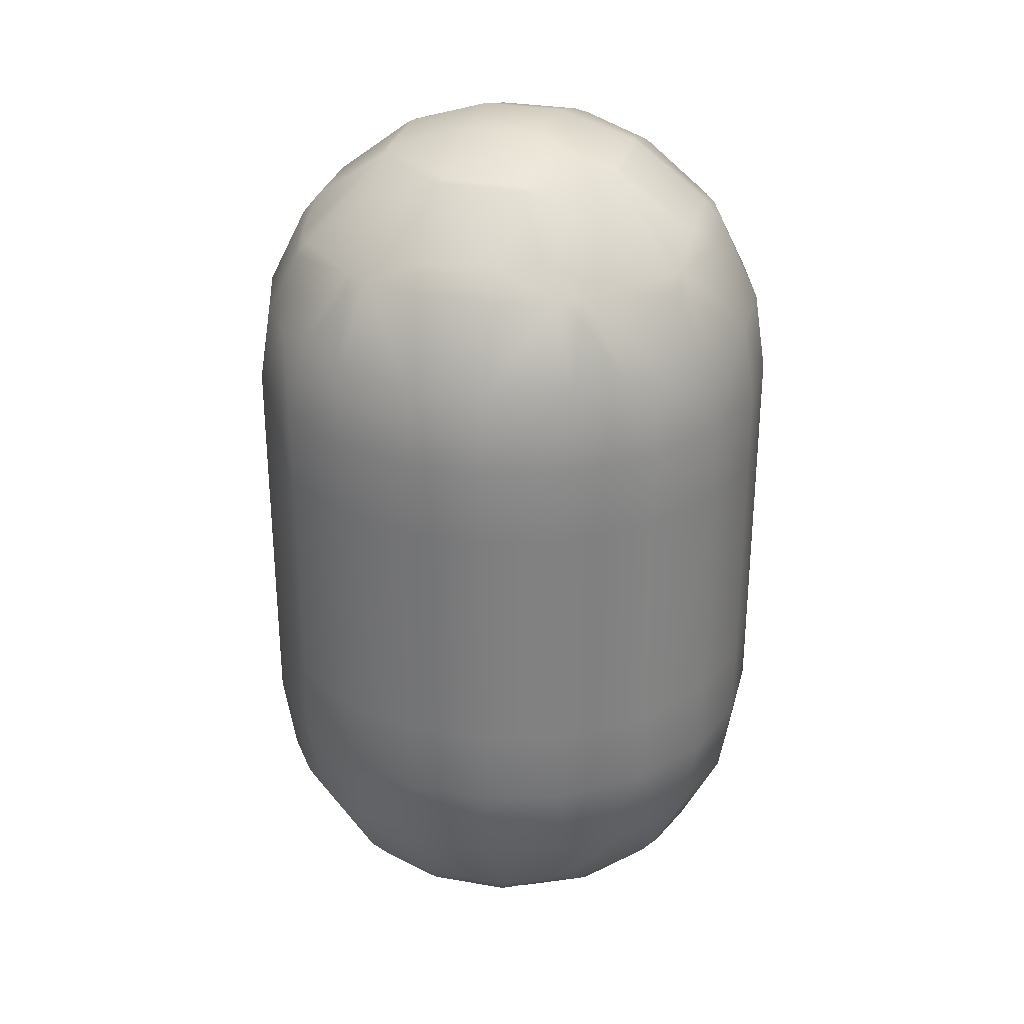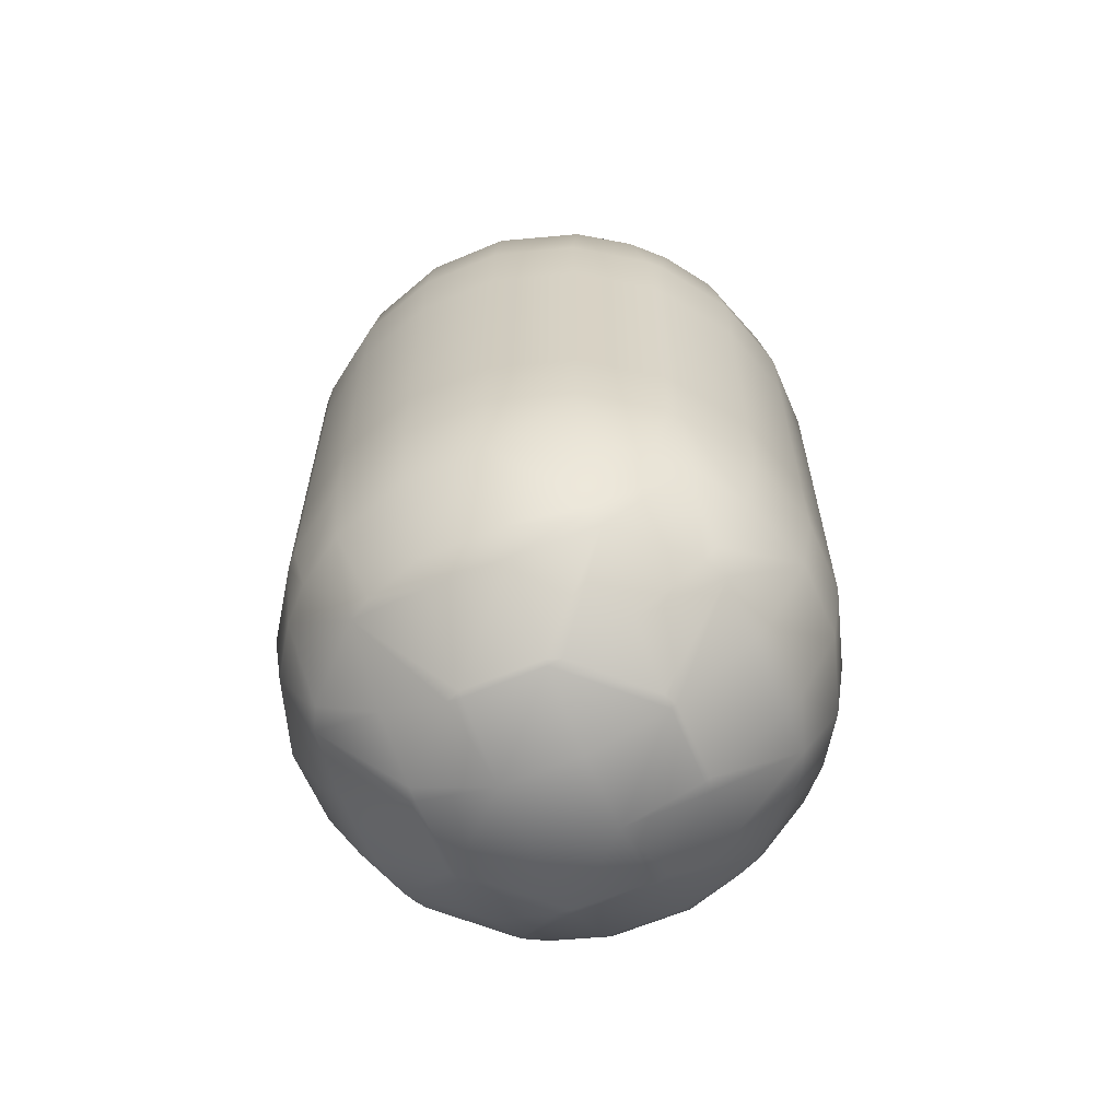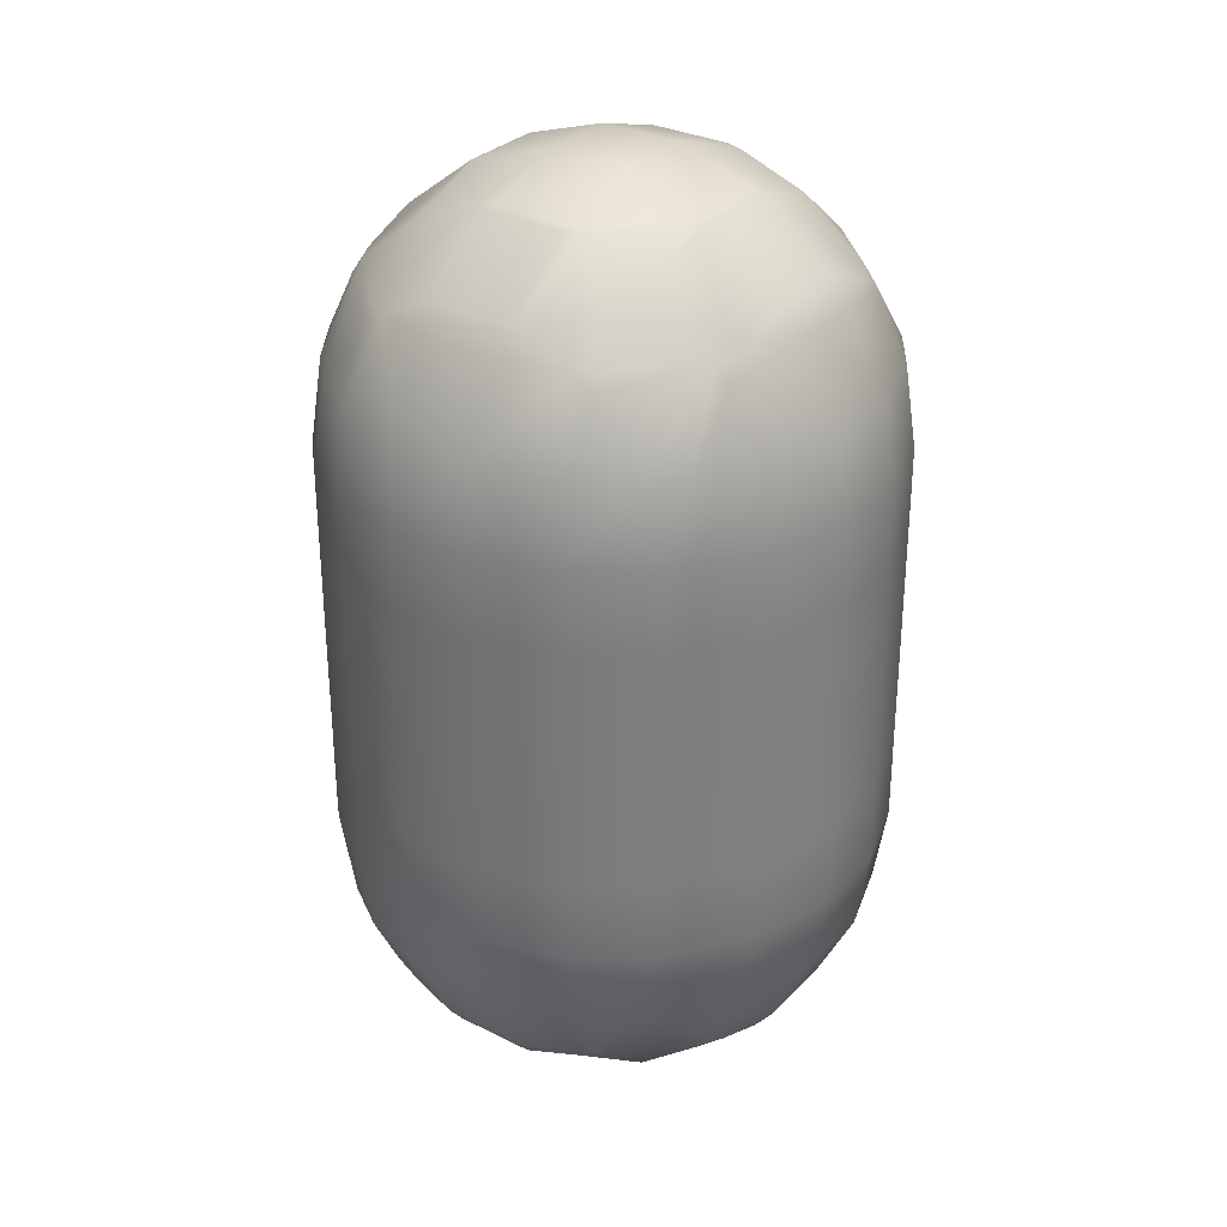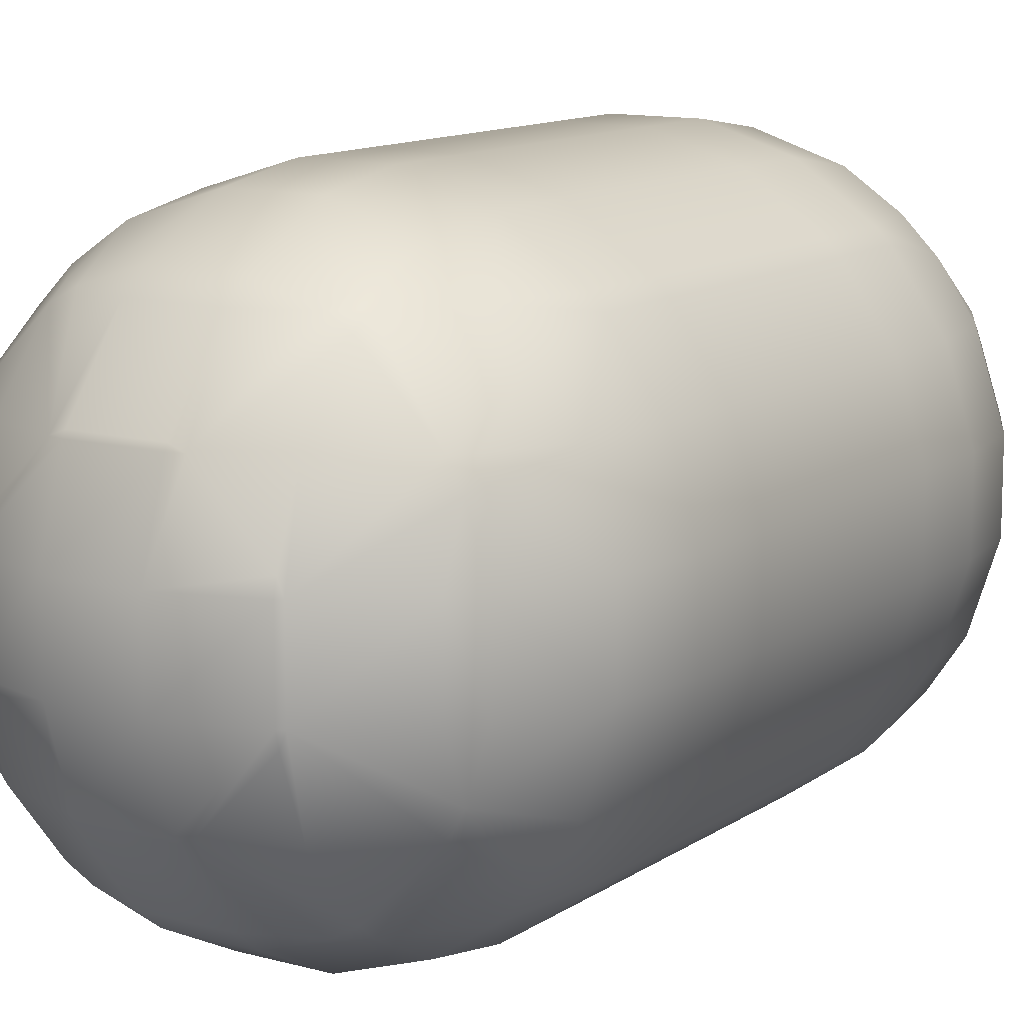
<metadata>
{"format":"obj","ext":"obj","renderer":"f3d","projection":"perspective","resolution":1024,"background":"white","views":[{"elev":29.9,"azim":-75.6,"up":"+Y"},{"elev":-62.9,"azim":-66.9,"up":"+Y"},{"elev":30.9,"azim":35.5,"up":"+Y"},{"elev":12.0,"azim":-147.0,"up":"+Z"}]}
</metadata>
<code>
o Mball
v -0.9361 0.6 -1
v -0.9361 1 -1
v -1 1 -0.9361
v -1 0.6 -0.9361
v -1.232 0.6 -0.6
v -1.232 1 -0.6
v -1.357 0.6 -0.2
v -1.357 1 -0.2
v -1.357 0.6 0.2
v -1.357 1 0.2
v -1.232 0.6 0.6
v -1.232 1 0.6
v -1 1 0.9361
v -1 0.6 0.9361
v -0.9361 0.6 1
v -0.9361 1 1
v -0.6 1 1.232
v -0.6 0.6 1.232
v -0.2 0.6 1.357
v -0.2 1 1.357
v 0.2 0.6 1.357
v 0.2 1 1.357
v 0.6 0.6 1.232
v 0.6 1 1.232
v 0.9361 0.6 1
v 0.9361 1 1
v 1 1 0.9361
v 1 0.6 0.9361
v 1.232 0.6 0.6
v 1.232 1 0.6
v 1.357 1 0.2
v 1.357 0.6 0.2
v 1.357 1 -0.2
v 1.357 0.6 -0.2
v 1.232 1 -0.6
v 1.232 0.6 -0.6
v 1 1 -0.9361
v 1 0.6 -0.9361
v 0.9361 0.6 -1
v 0.9361 1 -1
v 0.6 1 -1.232
v 0.6 0.6 -1.232
v 0.2 1 -1.357
v 0.2 0.6 -1.357
v -0.2 1 -1.357
v -0.2 0.6 -1.357
v -0.6 1 -1.232
v -0.6 0.6 -1.232
v 0.2 1.4 -1.295
v -0.2 1.4 -1.295
v 0.2 1.8 -1.093
v -0.2 1.8 -1.093
v -0.4836 1.8 -1
v -0.6 1.717 -1
v -0.6 1.4 -1.165
v -0.8459 1.4 -1
v -0.6 1.8 -0.9361
v -0.9361 1.8 -0.6
v -1 1.717 -0.6
v -1 1.4 -0.8459
v -1.165 1.4 -0.6
v -1.295 1.4 -0.2
v -1 1.8 -0.4836
v -1.093 1.8 -0.2
v -1.295 1.4 0.2
v -1.093 1.8 0.2
v -1.165 1.4 0.6
v -1 1.8 0.4836
v -1 1.717 0.6
v -0.9361 1.8 0.6
v -0.8459 1.4 1
v -1 1.4 0.8459
v -0.6 1.8 0.9361
v -0.6 1.717 1
v -0.4836 1.8 1
v -0.6 2.076 0.6
v -0.2699 2.2 0.6
v -0.2 2.2 0.6279
v -0.2 1.914 1
v 0.2 2.2 0.6279
v 0.2 1.914 1
v 0.4836 1.8 1
v 0.2699 2.2 0.6
v 0.6 2.076 0.6
v 0.6 1.8 0.9361
v 0.9361 1.8 0.6
v 0.6 2.2 0.2699
v 0.6279 2.2 0.2
v 1 1.914 0.2
v 1 1.8 0.4836
v 1.093 1.8 0.2
v 1 1.914 -0.2
v 1.093 1.8 -0.2
v 1 1.8 -0.4836
v 0.9361 1.8 -0.6
v 0.6279 2.2 -0.2
v 0.6 2.2 -0.2699
v 0.6 2.076 -0.6
v 0.2699 2.2 -0.6
v 0.4836 1.8 -1
v 0.6 1.8 -0.9361
v 0.2 2.2 -0.6279
v 0.2 1.914 -1
v -0.2 2.2 -0.6279
v -0.2 1.914 -1
v -0.2699 2.2 -0.6
v -0.6 2.076 -0.6
v -0.6 2.2 -0.2699
v -0.6279 2.2 -0.2
v -1 1.914 -0.2
v -0.6279 2.2 0.2
v -1 1.914 0.2
v -0.6 2.215 -0.2
v -0.6 2.215 0.2
v -0.2 2.342 0.2
v -0.2 2.342 -0.2
v 0.2 2.342 0.2
v 0.2 2.342 -0.2
v 0.6 2.215 0.2
v 0.6 2.215 -0.2
v 0.2 2.215 0.6
v -0.2 2.215 -0.6
v 0.2 2.215 -0.6
v -0.2 2.215 0.6
v -0.6 2.2 0.2699
v 0.6 1.717 -1
v 0.8459 1.4 -1
v 1 1.4 -0.8459
v 1 1.717 -0.6
v 1.165 1.4 -0.6
v 0.6 1.4 -1.165
v 1.295 1.4 0.2
v 1.295 1.4 -0.2
v 1.165 1.4 0.6
v 1 1.717 0.6
v 1 1.4 0.8459
v 0.8459 1.4 1
v 0.6 1.717 1
v 0.6 1.4 1.165
v 0.2 1.4 1.295
v 0.2 1.8 1.093
v -0.2 1.4 1.295
v -0.2 1.8 1.093
v -0.6 1.4 1.165
v 0.2 0.2 -1.357
v -0.2 0.2 -1.357
v 0.2 -0.2 -1.357
v -0.2 -0.2 -1.357
v -0.6 0.2 -1.232
v -0.6 -0.2 -1.232
v -0.9361 -0.2 -1
v -0.9361 0.2 -1
v -1 0.2 -0.9361
v -1 -0.2 -0.9361
v -1.232 -0.2 -0.6
v -1.232 0.2 -0.6
v -1.357 -0.2 -0.2
v -1.357 0.2 -0.2
v -1.357 -0.2 0.2
v -1.357 0.2 0.2
v -1.232 -0.2 0.6
v -1.232 0.2 0.6
v -1 0.2 0.9361
v -1 -0.2 0.9361
v -0.9361 -0.2 1
v -0.9361 0.2 1
v -0.6 0.2 1.232
v -0.6 -0.2 1.232
v -0.2 -0.2 1.357
v -0.2 0.2 1.357
v 0.2 -0.2 1.357
v 0.2 0.2 1.357
v 0.6 -0.2 1.232
v 0.6 0.2 1.232
v 0.9361 -0.2 1
v 0.9361 0.2 1
v 1 0.2 0.9361
v 1 -0.2 0.9361
v 1.232 -0.2 0.6
v 1.232 0.2 0.6
v 1.357 0.2 0.2
v 1.357 -0.2 0.2
v 1.357 0.2 -0.2
v 1.357 -0.2 -0.2
v 1.232 0.2 -0.6
v 1.232 -0.2 -0.6
v 1 0.2 -0.9361
v 1 -0.2 -0.9361
v 0.9361 -0.2 -1
v 0.9361 0.2 -1
v 0.6 0.2 -1.232
v 0.6 -0.2 -1.232
v 0.9361 -0.6 -1
v 0.6 -0.6 -1.232
v 0.2 -0.6 -1.357
v 0.6 -1 -1.232
v 0.2 -1 -1.357
v -0.2 -0.6 -1.357
v -0.2 -1 -1.357
v 0.2 -1.4 -1.295
v -0.2 -1.4 -1.295
v -0.6 -1 -1.232
v -0.6 -1.4 -1.165
v -0.8459 -1.4 -1
v -0.9361 -1 -1
v -1 -1 -0.9361
v -1 -1.4 -0.8459
v -1.165 -1.4 -0.6
v -1.232 -1 -0.6
v -1.295 -1.4 -0.2
v -1.357 -1 -0.2
v -1.295 -1.4 0.2
v -1.357 -1 0.2
v -1.165 -1.4 0.6
v -1.232 -1 0.6
v -1 -1 0.9361
v -1 -1.4 0.8459
v -0.8459 -1.4 1
v -0.9361 -1 1
v -0.6 -1 1.232
v -0.6 -1.4 1.165
v -0.9361 -0.6 1
v -0.6 -0.6 1.232
v -0.2 -1 1.357
v -0.2 -0.6 1.357
v 0.2 -1 1.357
v 0.2 -0.6 1.357
v 0.6 -1 1.232
v 0.6 -0.6 1.232
v 0.9361 -1 1
v 0.9361 -0.6 1
v 0.8459 -1.4 1
v 0.6 -1.4 1.165
v 1 -1 0.9361
v 1 -1.4 0.8459
v 1.165 -1.4 0.6
v 1.232 -1 0.6
v 1.357 -1 0.2
v 1.295 -1.4 0.2
v 1.357 -1 -0.2
v 1.295 -1.4 -0.2
v 1.357 -0.6 0.2
v 1.357 -0.6 -0.2
v 1.232 -0.6 -0.6
v 1.232 -1 -0.6
v 1 -0.6 -0.9361
v 1 -1 -0.9361
v 0.9361 -1 -1
v 0.8459 -1.4 -1
v 1 -1.4 -0.8459
v 0.6 -1.4 -1.165
v 0.6 -1.717 -1
v 0.4836 -1.8 -1
v 0.2 -1.8 -1.093
v 0.6 -1.8 -0.9361
v 0.2699 -2.2 -0.6
v 0.6 -2.076 -0.6
v 0.2 -1.914 -1
v 0.2 -2.2 -0.6279
v -0.2 -1.914 -1
v -0.2 -2.2 -0.6279
v -0.2699 -2.2 -0.6
v -0.4836 -1.8 -1
v -0.6 -1.8 -0.9361
v -0.6 -2.076 -0.6
v -0.9361 -1.8 -0.6
v -0.6279 -2.2 -0.2
v -0.6 -2.2 -0.2699
v -1 -1.8 -0.4836
v -1 -1.914 -0.2
v -1.093 -1.8 -0.2
v -1.093 -1.8 0.2
v -1 -1.914 0.2
v -1 -1.8 0.4836
v -0.6279 -2.2 0.2
v -0.9361 -1.8 0.6
v -0.6 -2.076 0.6
v -0.6 -2.2 0.2699
v -0.2699 -2.2 0.6
v -0.6 -1.8 0.9361
v -0.4836 -1.8 1
v -0.2 -1.914 1
v -0.2 -2.2 0.6279
v 0.2 -2.2 0.6279
v 0.2 -1.914 1
v 0.2699 -2.2 0.6
v 0.4836 -1.8 1
v 0.6 -1.8 0.9361
v 0.6 -2.076 0.6
v 0.9361 -1.8 0.6
v 0.6279 -2.2 0.2
v 0.6 -2.2 0.2699
v 1 -1.8 0.4836
v 1 -1.914 0.2
v 1.093 -1.8 0.2
v 1.093 -1.8 -0.2
v 1 -1.914 -0.2
v 1 -1.8 -0.4836
v 0.6279 -2.2 -0.2
v 0.9361 -1.8 -0.6
v 0.6 -2.2 -0.2699
v 1 -1.717 -0.6
v 0.6 -2.215 -0.2
v 0.2 -2.215 -0.6
v 0.2 -2.342 -0.2
v -0.2 -2.215 -0.6
v -0.2 -2.342 -0.2
v 0.2 -2.342 0.2
v -0.2 -2.342 0.2
v -0.6 -2.215 -0.2
v -0.6 -2.215 0.2
v 0.2 -2.215 0.6
v -0.2 -2.215 0.6
v 0.6 -2.215 0.2
v 1.165 -1.4 -0.6
v 1 -1.717 0.6
v 0.2 -1.8 1.093
v 0.2 -1.4 1.295
v 0.6 -1.717 1
v -0.2 -1.8 1.093
v -0.2 -1.4 1.295
v -0.6 -1.717 1
v -1 -1.717 0.6
v -1 -1.717 -0.6
v -0.2 -1.8 -1.093
v -0.6 -1.717 -1
v 1.232 -0.6 0.6
v 1 -0.6 0.9361
v -1 -0.6 0.9361
v -1.357 -0.6 0.2
v -1.232 -0.6 0.6
v -1.357 -0.6 -0.2
v -1 -0.6 -0.9361
v -1.232 -0.6 -0.6
v -0.9361 -0.6 -1
v -0.6 -0.6 -1.232
f 4 3 2 1
f 6 3 4 5
f 8 6 5 7
f 10 8 7 9
f 12 10 9 11
f 14 13 12 11
f 16 13 14 15
f 18 17 16 15
f 20 17 18 19
f 22 20 19 21
f 24 22 21 23
f 26 24 23 25
f 28 27 26 25
f 30 27 28 29
f 32 31 30 29
f 34 33 31 32
f 36 35 33 34
f 38 37 35 36
f 40 37 38 39
f 42 41 40 39
f 44 43 41 42
f 46 45 43 44
f 48 47 45 46
f 45 50 49 43
f 50 52 51 49
f 54 53 52 50
f 55 54 50
f 54 55 56
f 58 57 54 56
f 60 59 58 56
f 59 60 61
f 63 59 61 62
f 64 63 62
f 66 64 62 65
f 68 66 65 67
f 69 68 67
f 68 69 70
f 70 69 72 71
f 74 73 70 71
f 73 74 75
f 77 76 73 75
f 79 78 77 75
f 78 79 81 80
f 83 80 81 82
f 85 84 83 82
f 84 85 86
f 88 87 84 86
f 90 89 88 86
f 89 90 91
f 93 92 89 91
f 94 92 93
f 96 92 94 95
f 98 97 96 95
f 97 98 99
f 99 98 101 100
f 103 102 99 100
f 103 105 104 102
f 106 104 105 53
f 57 107 106 53
f 107 108 106
f 109 108 107 58
f 63 110 109 58
f 109 110 112 111
f 114 113 109 111
f 116 113 114 115
f 118 116 115 117
f 120 118 117 119
f 96 120 119 88
f 119 117 121 83
f 87 119 83
f 123 122 116 118
f 117 115 124 121
f 115 114 125 77
f 124 115 77
f 125 114 111
f 113 108 109
f 122 104 106
f 104 122 123 102
f 51 103 100
f 102 123 99
f 101 126 100
f 95 129 128 127
f 126 101 95 127
f 128 129 130
f 131 126 127
f 118 120 97 99
f 123 118 99
f 101 98 95
f 97 120 96
f 94 129 95
f 133 93 91 132
f 91 90 135 134
f 132 91 134
f 135 136 134
f 89 92 96 88
f 119 87 88
f 135 90 86
f 86 85 138 137
f 136 135 86 137
f 138 139 137
f 82 141 140 139
f 138 82 139
f 141 143 142 140
f 84 87 83
f 81 141 82
f 121 80 83
f 138 85 82
f 81 79 143 141
f 121 124 78 80
f 125 76 77
f 143 79 75
f 78 124 77
f 144 74 71
f 73 76 70
f 111 112 68 70
f 76 125 111 70
f 72 69 67
f 68 112 66
f 112 110 64 66
f 110 63 64
f 59 63 58
f 107 57 58
f 56 55 47 2
f 54 57 53
f 105 52 53
f 51 100 126 131
f 49 51 131
f 52 105 103 51
f 146 46 44 145
f 148 146 145 147
f 150 149 146 148
f 152 149 150 151
f 154 153 152 151
f 156 153 154 155
f 158 156 155 157
f 160 158 157 159
f 162 160 159 161
f 164 163 162 161
f 166 163 164 165
f 168 167 166 165
f 170 167 168 169
f 172 170 169 171
f 174 172 171 173
f 176 174 173 175
f 178 177 176 175
f 180 177 178 179
f 182 181 180 179
f 184 183 181 182
f 186 185 183 184
f 188 187 185 186
f 190 187 188 189
f 192 191 190 189
f 194 192 189 193
f 195 147 192 194
f 197 195 194 196
f 199 198 195 197
f 201 199 197 200
f 203 202 199 201
f 205 202 203 204
f 207 206 205 204
f 209 206 207 208
f 211 209 208 210
f 213 211 210 212
f 215 213 212 214
f 217 216 215 214
f 219 216 217 218
f 221 220 219 218
f 220 223 222 219
f 225 223 220 224
f 227 225 224 226
f 229 227 226 228
f 231 229 228 230
f 230 228 233 232
f 235 234 230 232
f 237 234 235 236
f 239 238 237 236
f 241 240 238 239
f 240 243 242 238
f 245 244 243 240
f 247 246 244 245
f 193 246 247 248
f 248 247 250 249
f 251 196 248 249
f 252 251 249
f 200 251 252 253
f 254 200 253
f 252 255 253
f 253 255 257 256
f 259 258 253 256
f 261 260 258 259
f 263 260 261 262
f 265 264 263 262
f 264 265 266
f 266 265 268 267
f 270 269 266 267
f 269 270 271
f 271 270 273 272
f 273 274 272
f 276 274 273 275
f 278 277 276 275
f 277 278 279
f 281 280 277 279
f 283 282 281 279
f 285 282 283 284
f 287 285 284 286
f 289 288 287 286
f 288 289 290
f 290 289 292 291
f 294 293 290 291
f 293 294 295
f 294 297 296 295
f 297 298 296
f 300 298 297 299
f 301 257 300 299
f 302 298 300
f 303 301 299
f 303 305 304 256
f 301 303 256
f 307 306 304 305
f 309 307 305 308
f 311 310 307 309
f 267 310 311 275
f 313 309 308 312
f 308 314 292 286
f 312 308 286
f 308 305 303 314
f 314 303 299 291
f 302 315 241 296
f 298 302 296
f 302 250 315
f 299 297 294 291
f 293 316 290
f 292 314 291
f 292 289 286
f 317 285 287
f 233 318 317 287
f 319 233 287
f 318 321 320 317
f 321 221 322 281
f 320 321 281
f 288 319 287
f 284 312 286
f 320 282 285 317
f 283 313 312 284
f 282 320 281
f 322 280 281
f 313 283 279
f 311 309 313 279
f 278 311 279
f 277 280 276
f 323 274 276
f 311 278 275
f 273 270 267 275
f 269 324 266
f 268 310 267
f 325 260 263
f 268 265 262
f 264 326 263
f 261 306 262
f 258 260 325 254
f 304 306 261 259
f 257 255 300
f 257 301 256
f 304 259 256
f 258 254 253
f 249 250 302 300
f 255 252 249 300
f 250 247 245 315
f 296 241 239 295
f 238 242 327 237
f 236 316 293 295
f 239 236 295
f 327 328 234 237
f 235 316 236
f 232 319 288 290
f 316 235 232 290
f 233 319 232
f 228 226 318 233
f 226 224 321 318
f 322 221 218
f 222 329 216 219
f 218 217 323 276
f 280 322 218 276
f 323 217 214
f 331 330 213 215
f 323 214 212 272
f 274 323 272
f 330 332 211 213
f 212 210 271 272
f 208 324 269 271
f 210 208 271
f 334 333 206 209
f 207 324 208
f 206 333 335 205
f 204 326 264 266
f 324 207 204 266
f 335 336 202 205
f 203 326 204
f 203 201 325 263
f 326 203 263
f 325 201 200 254
f 200 197 196 251
f 189 188 246 193
f 246 188 186 244
f 244 186 184 243
f 243 184 182 242
f 242 182 179 327
f 179 178 328 327
f 328 178 175 231
f 175 173 229 231
f 173 171 227 229
f 171 169 225 227
f 169 168 223 225
f 223 168 165 222
f 165 164 329 222
f 329 164 161 331
f 161 159 330 331
f 159 157 332 330
f 157 155 334 332
f 155 154 333 334
f 1 48 149 152
f 151 150 336 335
f 336 150 148 198
f 147 145 191 192
f 198 148 147 195
f 43 49 131 41
f 145 44 42 191
f 127 128 37 40
f 39 38 187 190
f 37 128 130 35
f 187 38 36 185
f 35 130 133 33
f 33 133 132 31
f 183 34 32 181
f 31 132 134 30
f 181 32 29 180
f 134 136 27 30
f 29 28 177 180
f 137 139 24 26
f 25 23 174 176
f 139 140 22 24
f 23 21 172 174
f 140 142 20 22
f 21 19 170 172
f 142 144 17 20
f 17 144 71 16
f 167 18 15 166
f 71 72 13 16
f 15 14 163 166
f 67 65 10 12
f 11 9 160 162
f 65 62 8 10
f 9 7 158 160
f 61 60 3 6
f 5 4 153 156
f 2 47 48 1
f 3 60 56 2
f 47 55 50 45
f 41 131 127 40
f 62 61 6 8
f 113 116 122 106
f 108 113 106
f 129 94 93 133
f 130 129 133
f 13 72 67 12
f 75 74 144 142
f 143 75 142
f 27 136 137 26
f 153 4 1 152
f 149 48 46 146
f 191 42 39 190
f 7 5 156 158
f 185 36 34 183
f 163 14 11 162
f 19 18 167 170
f 177 28 25 176
f 333 154 151 335
f 202 336 198 199
f 196 194 193 248
f 332 334 209 211
f 307 310 268 262
f 306 307 262
f 315 245 240 241
f 216 329 331 215
f 224 220 221 321
f 234 328 231 230

</code>
